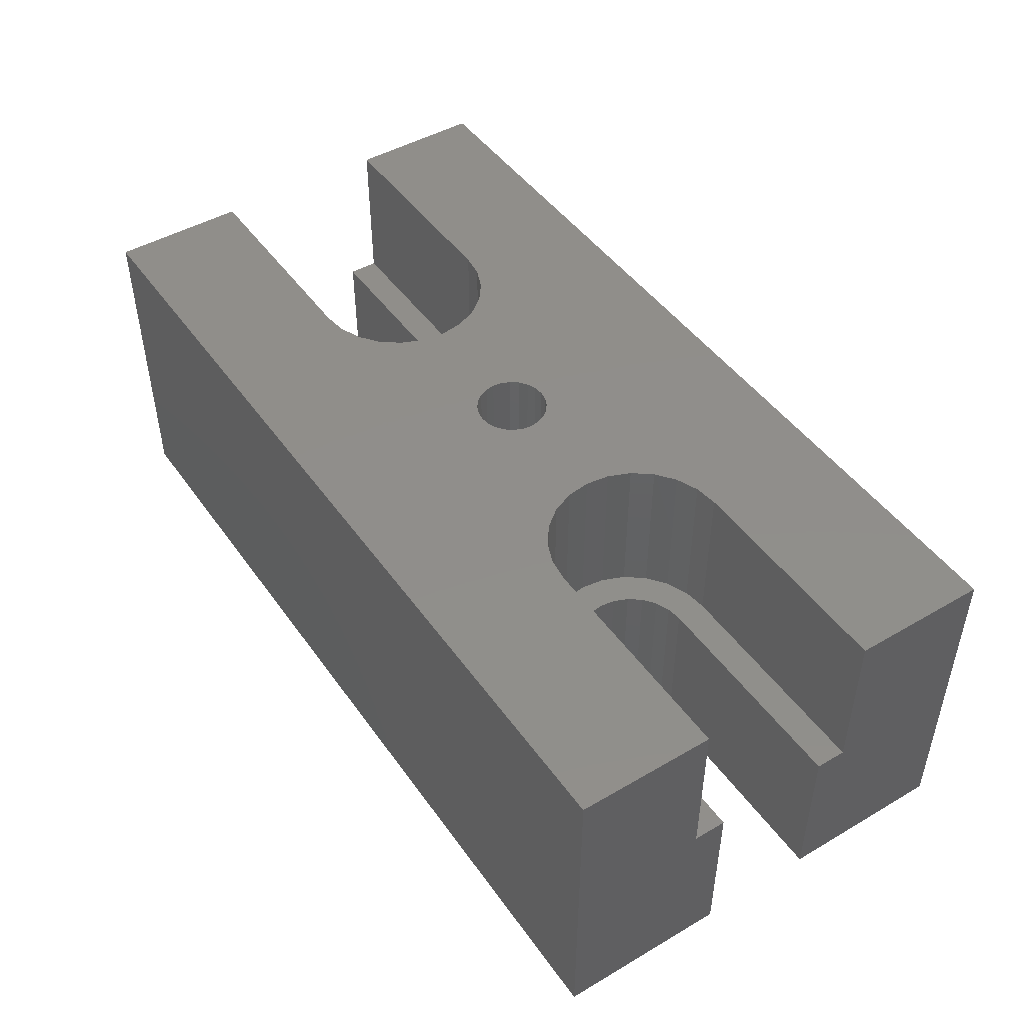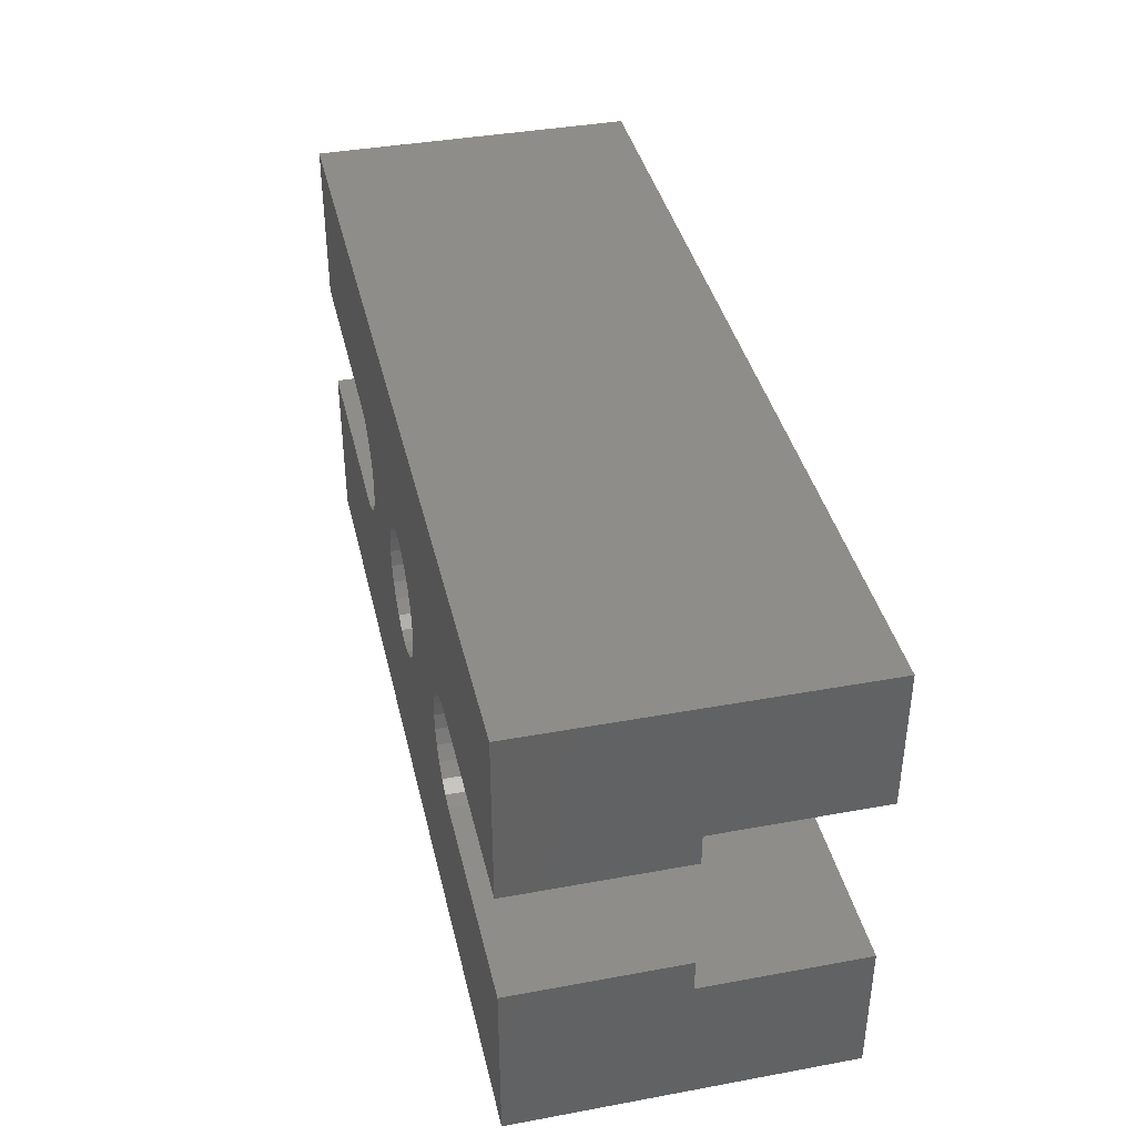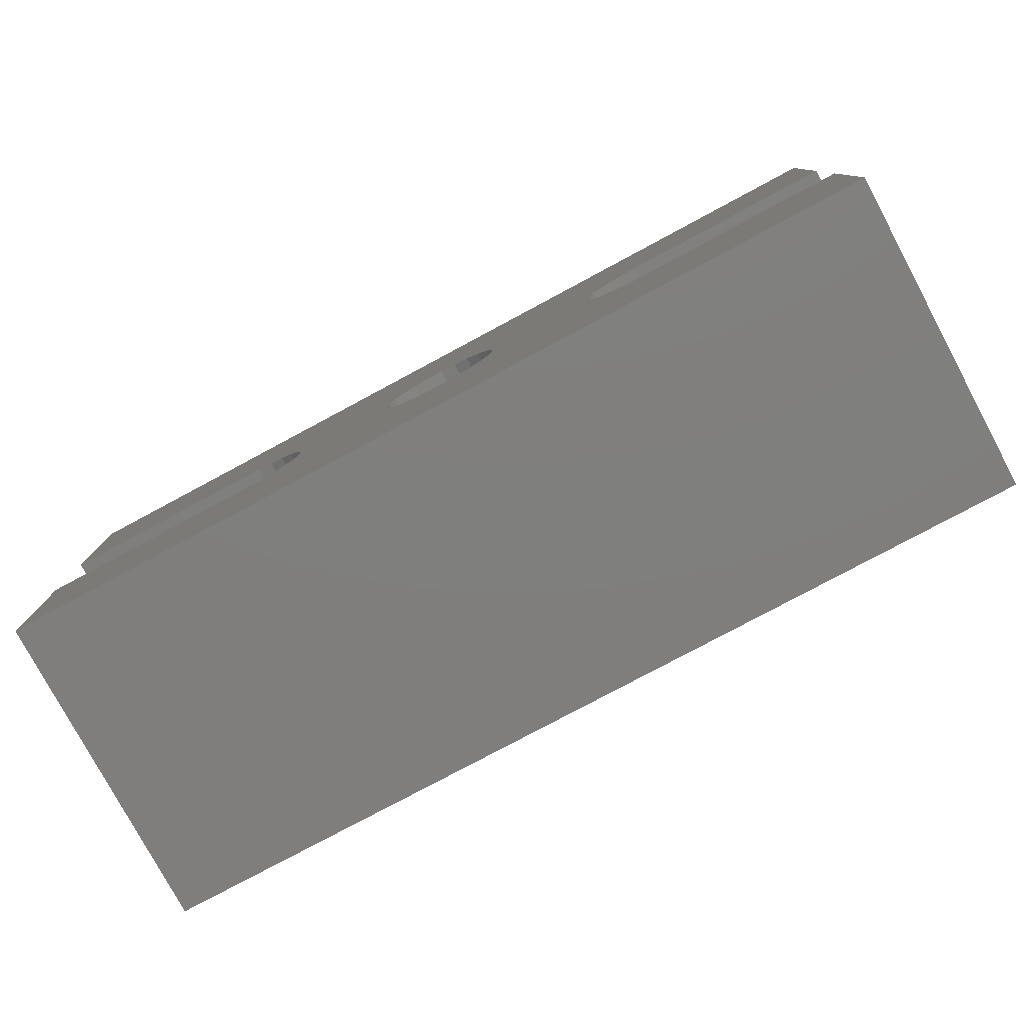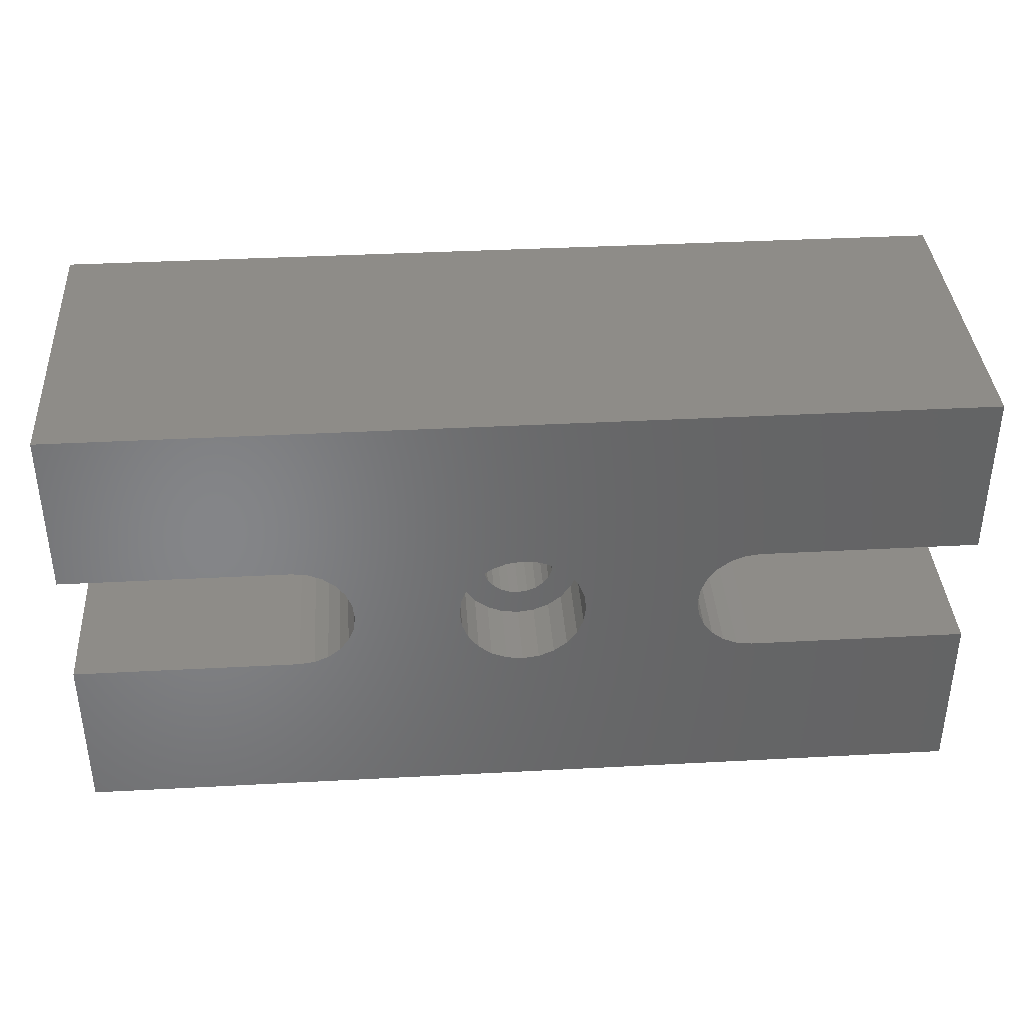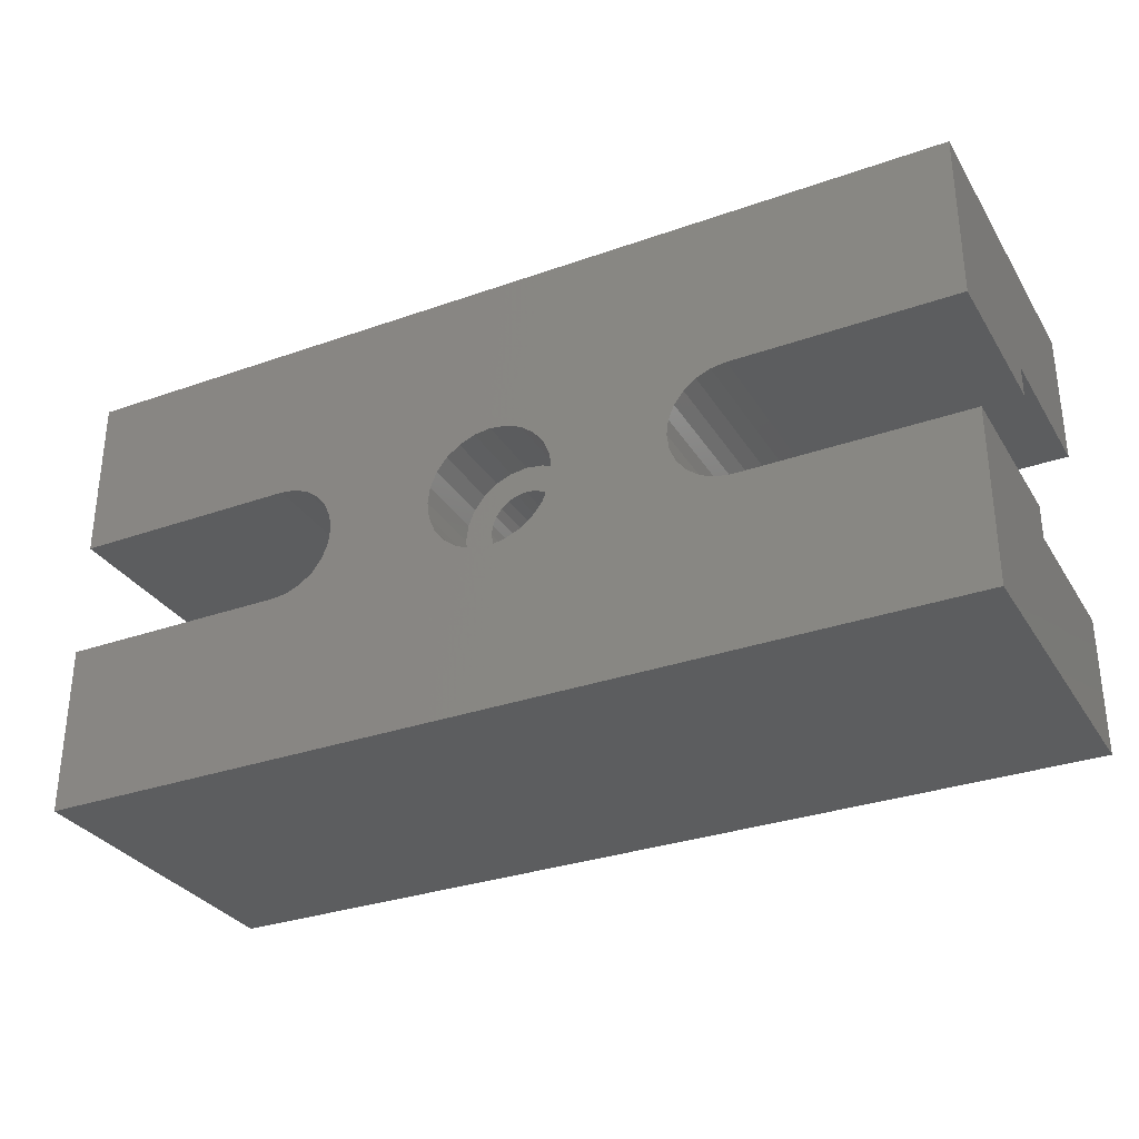
<metadata>
{"format":"stl","ext":"stl","renderer":"f3d","projection":"perspective","resolution":1024,"background":"white","views":[{"elev":46.8,"azim":56.5,"up":"+Z"},{"elev":39.1,"azim":-102.9,"up":"+Y"},{"elev":-78.8,"azim":-151.8,"up":"+Y"},{"elev":37.7,"azim":176.1,"up":"+Y"},{"elev":-31.3,"azim":-153.3,"up":"+Y"}]}
</metadata>
<code>
# stl→obj: 238 verts, 476 faces
v -11.39 4.907 18.16
v -10.16 4.399 9.271
v -11.39 4.907 9.271
v -10.16 4.399 18.16
v 12.7 3.364 9.271
v 25.4 3.364 1.41e-15
v 12.7 3.364 1.41e-15
v 25.4 3.364 9.271
v 11.05 -2.797 9.271
v 10.37 -2.273 1.41e-15
v 11.05 -2.797 1.41e-15
v 10.37 -2.273 9.271
v -25.4 5.08 1.41e-15
v -25.4 3.364 9.271
v -25.4 3.364 0
v -25.4 5.08 9.271
v 0.9204 3.435 4.064
v 1.778 3.08 1.41e-15
v 0.9204 3.435 1.41e-15
v 1.778 3.08 4.064
v 9.398 0.06218 9.271
v 9.511 -0.7924 1.41e-15
v 9.511 -0.7924 9.271
v 9.398 0.06218 1.41e-15
v 11.85 -3.127 9.271
v 11.85 -3.127 1.41e-15
v -12.31 3.252 9.271
v -11.52 2.922 0
v -12.31 3.252 0
v -11.52 2.922 9.271
v -21.42 3.364 9.271
v -13.17 3.364 0
v -21.42 3.364 0
v -13.17 3.364 9.271
v 9.84 -1.589 1.41e-15
v 9.84 -1.589 9.271
v 9.84 1.713 9.271
v 9.511 0.9168 1.41e-15
v 9.511 0.9168 9.271
v 9.84 1.713 1.41e-15
v -25.4 -5.08 1.41e-15
v -25.4 -12.7 18.16
v -25.4 -12.7 1.41e-15
v -25.4 -5.08 18.16
v -25.4 -5.08 9.271
v 25.4 -12.7 1.41e-15
v 25.4 -12.7 18.16
v 25.4 -5.08 18.16
v 25.4 -5.08 1.41e-15
v 25.4 -5.08 9.271
v 25.4 12.7 18.16
v -25.4 5.08 18.16
v -25.4 12.7 18.16
v -12.7 5.08 18.16
v -9.108 3.592 18.16
v -8.301 2.54 18.16
v -7.793 1.315 18.16
v -7.62 0 18.16
v -0.9939 1.772 18.16
v -1.419 1.455 18.16
v -1.747 1.038 18.16
v -1.956 0.5504 18.16
v -2.032 0.0254 18.16
v -0.5013 1.969 18.16
v -0.263 1.998 18.16
v 0.0254 2.032 18.16
v 0.5504 1.956 18.16
v 1.038 1.747 18.16
v 1.455 1.419 18.16
v 1.772 0.9939 18.16
v 1.969 0.5013 18.16
v 2.032 -0.0254 18.16
v 10.16 4.399 18.16
v 9.108 3.592 18.16
v 8.301 2.54 18.16
v 7.793 1.315 18.16
v 7.62 0 18.16
v 11.39 4.907 18.16
v 12.7 5.08 18.16
v 25.4 5.08 18.16
v -12.7 -5.08 18.16
v -11.39 -4.907 18.16
v -10.16 -4.399 18.16
v -9.108 -3.592 18.16
v -8.301 -2.54 18.16
v -7.793 -1.315 18.16
v -0.5504 -1.956 18.16
v -1.038 -1.747 18.16
v -1.455 -1.419 18.16
v -1.772 -0.9939 18.16
v -1.969 -0.5013 18.16
v -0.0254 -2.032 18.16
v 0.263 -1.998 18.16
v 0.5013 -1.969 18.16
v 0.9939 -1.772 18.16
v 1.419 -1.455 18.16
v 1.747 -1.038 18.16
v 1.956 -0.5504 18.16
v 10.16 -4.399 18.16
v 9.108 -3.592 18.16
v 8.301 -2.54 18.16
v 7.793 -1.315 18.16
v 11.39 -4.907 18.16
v 12.7 -5.08 18.16
v -3.08 -1.778 4.064
v -2.514 -2.514 1.41e-15
v -2.514 -2.514 4.064
v -3.08 -1.778 1.41e-15
v -25.4 12.7 1.41e-15
v 25.4 12.7 1.41e-15
v 25.4 5.08 9.271
v 25.4 5.08 1.41e-15
v -3.435 -0.9204 4.064
v -3.435 -0.9204 1.41e-15
v -3.556 0 4.064
v -3.556 0 1.41e-15
v -3.435 0.9204 4.064
v -3.435 0.9204 1.41e-15
v -3.08 1.778 4.064
v -3.08 1.778 1.41e-15
v -2.514 2.514 4.064
v -2.514 2.514 1.41e-15
v -1.778 3.08 1.41e-15
v -1.778 3.08 4.064
v -0.9204 3.435 1.41e-15
v -0.9204 3.435 4.064
v 0 3.556 1.41e-15
v 0 3.556 4.064
v -0.4602 3.495 4.064
v -1.778 -3.08 4.064
v -2.032 0.0254 4.064
v -1.969 -0.5013 4.064
v -1.772 -0.9939 4.064
v -0.9204 -3.435 4.064
v -1.455 -1.419 4.064
v -1.038 -1.747 4.064
v -0.5504 -1.956 4.064
v 0 -3.556 4.064
v -0.0254 -2.032 4.064
v 0.263 -1.998 4.064
v 0.4602 -3.495 4.064
v 0.5013 -1.969 4.064
v 0.9204 -3.435 4.064
v 0.9939 -1.772 4.064
v 1.778 -3.08 4.064
v 1.419 -1.455 4.064
v 1.747 -1.038 4.064
v 1.956 -0.5504 4.064
v 2.514 -2.514 4.064
v 2.032 -0.0254 4.064
v -1.956 0.5504 4.064
v -1.747 1.038 4.064
v -1.419 1.455 4.064
v -0.9939 1.772 4.064
v -0.5013 1.969 4.064
v -0.263 1.998 4.064
v 0.0254 2.032 4.064
v 0.5504 1.956 4.064
v 1.038 1.747 4.064
v 1.455 1.419 4.064
v 1.772 0.9939 4.064
v 1.969 0.5013 4.064
v 2.514 2.514 4.064
v 3.08 -1.778 4.064
v 3.08 1.778 4.064
v 3.435 0.9204 4.064
v 3.435 -0.9204 4.064
v 3.556 0 4.064
v 3.556 0 1.41e-15
v 3.435 -0.9204 1.41e-15
v 2.514 2.514 1.41e-15
v -1.778 -3.08 1.41e-15
v -0.9204 -3.435 1.41e-15
v 3.08 -1.778 1.41e-15
v 2.514 -2.514 1.41e-15
v 3.435 0.9204 1.41e-15
v 0.9204 -3.435 1.41e-15
v 1.778 -3.08 1.41e-15
v 3.08 1.778 1.41e-15
v 0 -3.556 1.41e-15
v 10.37 2.397 9.271
v 10.37 2.397 1.41e-15
v 25.4 -3.24 9.271
v 12.7 -3.24 1.41e-15
v 25.4 -3.24 1.41e-15
v 12.7 -3.24 9.271
v 11.05 2.922 1.41e-15
v 11.05 2.922 9.271
v 11.85 3.252 9.271
v 11.85 3.252 1.41e-15
v -25.4 -3.24 0
v -25.4 -3.24 9.271
v -12.7 5.08 9.271
v -10.83 2.397 9.271
v -10.31 1.713 9.271
v -9.978 0.9167 9.271
v -9.108 3.592 9.271
v -9.865 0.06212 9.271
v -21.42 -3.24 9.271
v -12.7 -5.08 9.271
v -13.17 -3.24 9.271
v -12.31 -3.127 9.271
v -11.39 -4.907 9.271
v -11.52 -2.797 9.271
v -10.83 -2.273 9.271
v -10.16 -4.399 9.271
v -10.31 -1.589 9.271
v -9.978 -0.7925 9.271
v -9.108 -3.592 9.271
v -8.301 2.54 9.271
v -8.301 -2.54 9.271
v -7.793 1.315 9.271
v -7.793 -1.315 9.271
v -7.62 0 9.271
v 8.301 2.54 9.271
v 9.108 3.592 9.271
v -12.31 -3.127 0
v -11.52 -2.797 0
v -13.17 -3.24 0
v -9.865 0.06212 0
v -9.978 -0.7925 0
v -10.83 2.397 0
v -10.31 1.713 0
v -9.978 0.9167 0
v -21.42 -3.24 0
v -10.83 -2.273 0
v -10.31 -1.589 0
v 7.62 0 9.271
v 7.793 1.315 9.271
v 11.39 4.907 9.271
v 10.16 4.399 9.271
v 12.7 5.08 9.271
v 10.16 -4.399 9.271
v 11.39 -4.907 9.271
v 7.793 -1.315 9.271
v 9.108 -3.592 9.271
v 8.301 -2.54 9.271
v 12.7 -5.08 9.271
f 1 2 3
f 2 1 4
f 5 6 7
f 6 5 8
f 9 10 11
f 10 9 12
f 13 14 15
f 14 13 16
f 17 18 19
f 18 17 20
f 21 22 23
f 22 21 24
f 25 11 26
f 11 25 9
f 27 28 29
f 28 27 30
f 31 32 33
f 32 31 34
f 23 35 36
f 35 23 22
f 34 29 32
f 29 34 27
f 37 38 39
f 38 37 40
f 41 42 43
f 42 41 44
f 44 41 45
f 42 46 43
f 46 42 47
f 48 46 47
f 46 48 49
f 49 48 50
f 51 52 53
f 52 51 54
f 54 51 1
f 1 51 4
f 4 51 55
f 55 51 56
f 56 51 57
f 57 51 58
f 58 51 59
f 58 59 60
f 58 60 61
f 58 61 62
f 58 62 63
f 59 51 64
f 64 51 65
f 65 51 66
f 66 51 67
f 67 51 68
f 68 51 69
f 69 51 70
f 70 51 71
f 71 51 72
f 72 51 73
f 72 73 74
f 72 74 75
f 72 75 76
f 72 76 77
f 73 51 78
f 78 51 79
f 79 51 80
f 81 42 44
f 42 81 47
f 47 81 82
f 47 82 83
f 47 83 84
f 47 84 85
f 47 85 86
f 47 86 58
f 47 58 87
f 87 58 88
f 88 58 89
f 89 58 90
f 90 58 91
f 91 58 63
f 47 87 92
f 47 92 93
f 47 93 94
f 47 94 95
f 47 95 96
f 47 96 97
f 47 97 98
f 47 98 72
f 47 72 99
f 99 72 100
f 100 72 101
f 101 72 102
f 102 72 77
f 47 99 103
f 47 103 104
f 47 104 48
f 105 106 107
f 106 105 108
f 109 16 13
f 16 109 52
f 52 109 53
f 51 109 110
f 109 51 53
f 51 111 80
f 111 51 112
f 112 51 110
f 113 108 105
f 108 113 114
f 115 114 113
f 114 115 116
f 117 116 115
f 116 117 118
f 119 118 117
f 118 119 120
f 121 120 119
f 120 121 122
f 121 123 122
f 123 121 124
f 124 125 123
f 125 124 126
f 126 127 125
f 127 126 128
f 128 126 129
f 128 19 127
f 19 128 17
f 113 117 115
f 117 113 105
f 117 105 119
f 119 105 107
f 119 107 121
f 121 107 130
f 121 130 131
f 131 130 132
f 132 130 133
f 133 130 134
f 133 134 135
f 135 134 136
f 136 134 137
f 137 134 138
f 137 138 139
f 139 138 140
f 140 138 141
f 140 141 142
f 142 141 143
f 142 143 144
f 144 143 145
f 144 145 146
f 146 145 147
f 147 145 148
f 148 145 149
f 148 149 150
f 131 124 121
f 124 131 151
f 124 151 152
f 124 152 126
f 126 152 153
f 126 153 154
f 126 154 155
f 126 155 129
f 129 155 156
f 129 156 128
f 128 156 157
f 128 157 17
f 17 157 158
f 17 158 159
f 17 159 20
f 20 159 160
f 20 160 161
f 20 161 162
f 20 162 163
f 163 162 150
f 163 150 149
f 163 149 164
f 163 164 165
f 165 164 166
f 166 164 167
f 166 167 168
f 169 167 170
f 167 169 168
f 20 171 18
f 171 20 163
f 134 172 173
f 172 134 130
f 174 149 175
f 149 174 164
f 170 164 174
f 164 170 167
f 176 168 169
f 168 176 166
f 145 177 178
f 177 145 143
f 179 166 176
f 166 179 165
f 171 165 179
f 165 171 163
f 149 178 175
f 178 149 145
f 130 106 172
f 106 130 107
f 143 180 177
f 180 143 138
f 138 143 141
f 138 173 180
f 173 138 134
f 39 24 21
f 24 39 38
f 14 33 15
f 33 14 31
f 181 40 37
f 40 181 182
f 183 184 185
f 184 183 186
f 181 187 182
f 187 181 188
f 189 7 190
f 7 189 5
f 186 26 184
f 26 186 25
f 36 10 12
f 10 36 35
f 191 45 41
f 45 191 192
f 188 190 187
f 190 188 189
f 183 49 50
f 49 183 185
f 193 14 16
f 14 193 31
f 31 193 34
f 34 193 27
f 27 193 3
f 27 3 30
f 30 3 194
f 194 3 2
f 194 2 195
f 195 2 196
f 196 2 197
f 196 197 198
f 199 45 192
f 45 199 200
f 200 199 201
f 200 201 202
f 200 202 203
f 203 202 204
f 203 204 205
f 203 205 206
f 206 205 207
f 206 207 208
f 206 208 209
f 209 208 198
f 209 198 197
f 209 197 210
f 209 210 211
f 211 210 212
f 211 212 213
f 213 212 214
f 4 197 2
f 197 4 55
f 52 193 16
f 193 52 54
f 54 3 193
f 3 54 1
f 197 56 210
f 56 197 55
f 210 57 212
f 57 210 56
f 212 58 214
f 58 212 57
f 214 86 213
f 86 214 58
f 213 85 211
f 85 213 86
f 211 84 209
f 84 211 85
f 84 206 209
f 206 84 83
f 83 203 206
f 203 83 82
f 82 200 203
f 200 82 81
f 81 45 200
f 45 81 44
f 92 137 139
f 137 92 87
f 74 215 75
f 215 74 216
f 204 217 218
f 217 204 202
f 202 219 217
f 219 202 201
f 220 208 221
f 208 220 198
f 222 195 223
f 195 222 194
f 64 156 155
f 156 64 65
f 95 142 144
f 142 95 94
f 61 151 62
f 151 61 152
f 63 132 91
f 132 63 131
f 91 133 90
f 133 91 132
f 111 6 8
f 6 111 112
f 88 135 136
f 135 88 89
f 60 154 153
f 154 60 59
f 94 140 142
f 140 94 93
f 96 144 146
f 144 96 95
f 223 196 224
f 196 223 195
f 46 41 43
f 41 46 191
f 191 46 225
f 225 46 219
f 219 46 217
f 217 46 218
f 218 46 226
f 226 46 227
f 227 46 221
f 221 46 173
f 221 173 220
f 220 173 172
f 220 172 106
f 220 106 108
f 220 108 114
f 220 114 116
f 173 46 180
f 180 46 177
f 177 46 178
f 178 46 175
f 175 46 174
f 174 46 170
f 170 46 169
f 169 46 11
f 169 11 10
f 169 10 35
f 169 35 22
f 169 22 24
f 11 46 26
f 26 46 184
f 184 46 185
f 185 46 49
f 33 13 15
f 13 33 109
f 109 33 110
f 110 33 32
f 110 32 29
f 110 29 28
f 110 28 222
f 110 222 223
f 110 223 224
f 110 224 125
f 125 224 220
f 125 220 123
f 123 220 122
f 122 220 120
f 120 220 118
f 118 220 116
f 110 125 127
f 110 127 19
f 110 19 18
f 110 18 171
f 110 171 179
f 110 179 176
f 110 176 169
f 110 169 187
f 187 169 182
f 182 169 40
f 40 169 38
f 38 169 24
f 110 187 190
f 110 190 7
f 110 7 6
f 110 6 112
f 93 139 140
f 139 93 92
f 90 135 89
f 135 90 133
f 59 155 154
f 155 59 64
f 87 136 137
f 136 87 88
f 60 152 61
f 152 60 153
f 224 198 220
f 198 224 196
f 62 131 63
f 131 62 151
f 65 157 156
f 157 65 66
f 147 96 146
f 96 147 97
f 148 97 147
f 97 148 98
f 150 98 148
f 98 150 72
f 162 72 150
f 72 162 71
f 161 71 162
f 71 161 70
f 160 70 161
f 70 160 69
f 68 160 159
f 160 68 69
f 67 159 158
f 159 67 68
f 66 158 157
f 158 66 67
f 201 225 219
f 225 201 199
f 205 218 226
f 218 205 204
f 30 222 28
f 222 30 194
f 221 207 227
f 207 221 208
f 199 191 225
f 191 199 192
f 227 205 226
f 205 227 207
f 76 228 77
f 228 76 229
f 73 230 231
f 230 73 78
f 78 232 230
f 232 78 79
f 75 229 76
f 229 75 215
f 74 231 216
f 231 74 73
f 79 111 232
f 111 79 80
f 103 233 234
f 233 103 99
f 77 235 102
f 235 77 228
f 101 236 100
f 236 101 237
f 99 236 233
f 236 99 100
f 102 237 101
f 237 102 235
f 104 234 238
f 234 104 103
f 48 238 50
f 238 48 104
f 229 235 228
f 235 229 215
f 235 215 237
f 237 215 216
f 237 216 236
f 236 216 21
f 21 216 39
f 39 216 231
f 39 231 37
f 37 231 181
f 181 231 230
f 181 230 188
f 188 230 189
f 189 230 232
f 189 232 5
f 5 232 111
f 5 111 8
f 236 23 233
f 23 236 21
f 233 23 36
f 233 36 12
f 233 12 234
f 234 12 9
f 234 9 25
f 234 25 238
f 238 25 186
f 238 186 183
f 238 183 50

</code>
